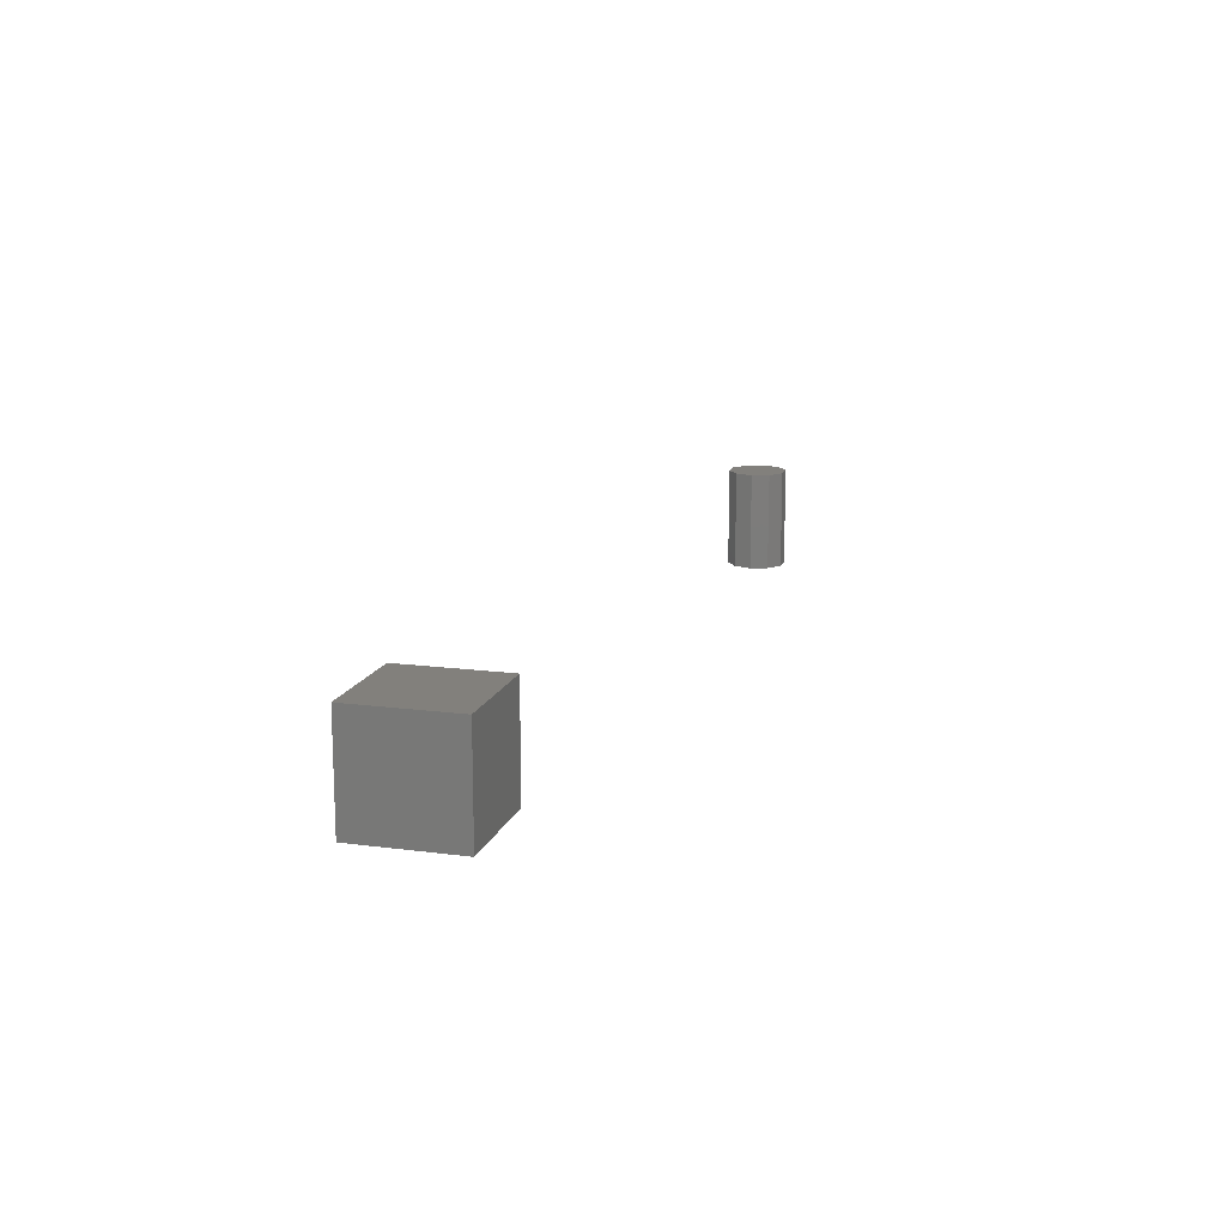
<metadata>
{"format":"stl","ext":"stl","renderer":"f3d","projection":"perspective","resolution":1024,"background":"white","views":[{"elev":14.6,"azim":-74.1,"up":"+Z"}]}
</metadata>
<code>
# stl→obj: 32 verts, 52 faces
v 10 0 0
v 10 10 0
v 20 10 0
v 20 0 0
v 10 0 10
v 10 10 10
v 20 10 10
v 20 0 10
v 103 0 10
v 100 0 10
v 102.4 1.763 10
v 103 0 0
v 100 0 0
v 102.4 1.763 0
v 100.9 2.853 10
v 100.9 2.853 0
v 99.07 2.853 10
v 99.07 2.853 0
v 97.57 1.763 10
v 97.57 1.763 0
v 97 1.608e-07 10
v 97 1.608e-07 0
v 97.57 -1.763 10
v 97.57 -1.763 0
v 99.07 -2.853 10
v 99.07 -2.853 0
v 100.9 -2.853 10
v 100.9 -2.853 0
v 102.4 -1.763 10
v 102.4 -1.763 0
v 103 -3.215e-07 10
v 103 -3.215e-07 0
f 1 2 3
f 3 4 1
f 5 6 7
f 5 8 7
f 7 2 3
f 2 6 7
f 1 4 8
f 1 5 8
f 3 4 8
f 8 7 3
f 1 2 6
f 1 5 6
f 9 10 11
f 12 13 14
f 9 11 12
f 12 11 14
f 11 10 15
f 14 13 16
f 11 15 14
f 14 15 16
f 15 10 17
f 16 13 18
f 15 17 16
f 16 17 18
f 17 10 19
f 18 13 20
f 17 19 18
f 18 19 20
f 19 10 21
f 20 13 22
f 19 21 20
f 20 21 22
f 21 10 23
f 22 13 24
f 21 23 22
f 22 23 24
f 23 10 25
f 24 13 26
f 23 25 24
f 24 25 26
f 25 10 27
f 26 13 28
f 25 27 26
f 26 27 28
f 27 10 29
f 28 13 30
f 27 29 28
f 28 29 30
f 29 10 31
f 30 13 32
f 29 31 30
f 30 31 32

</code>
